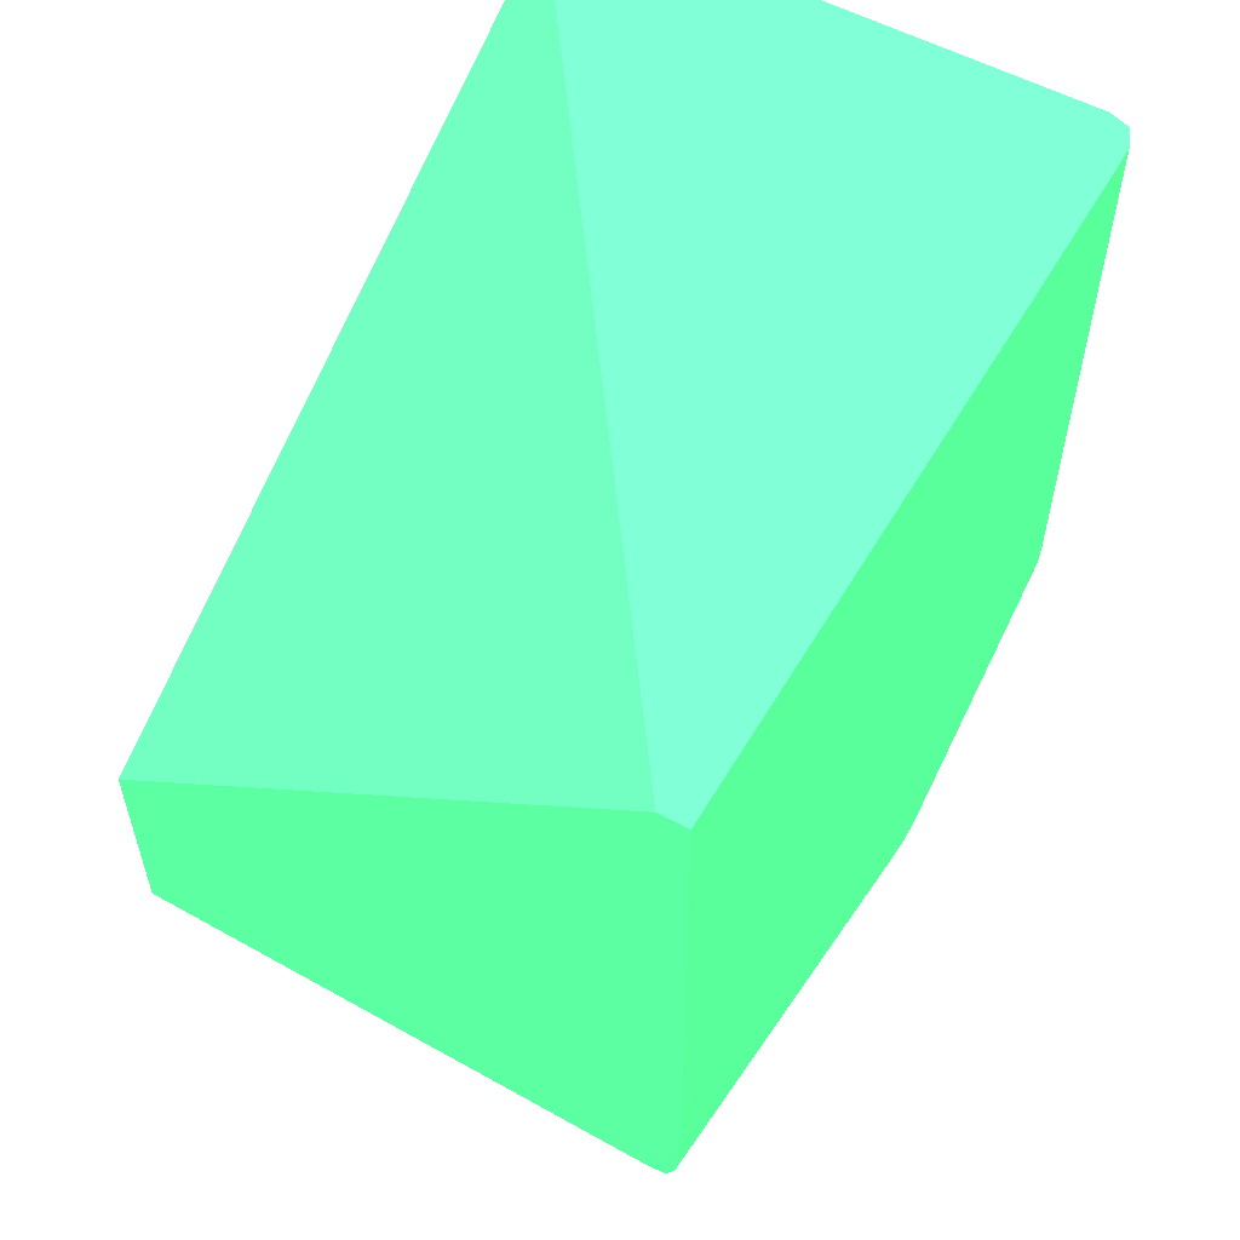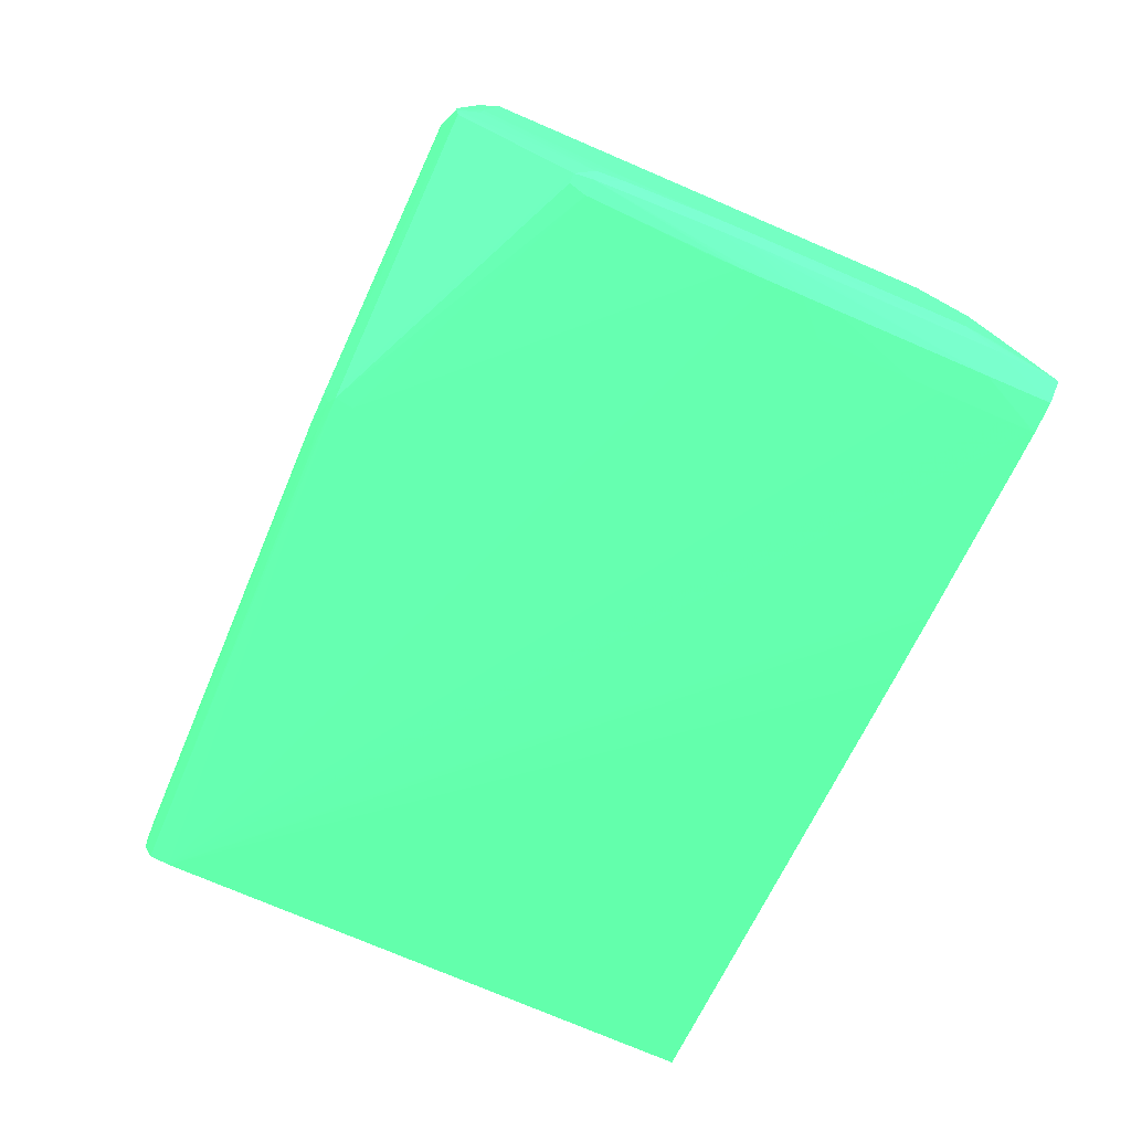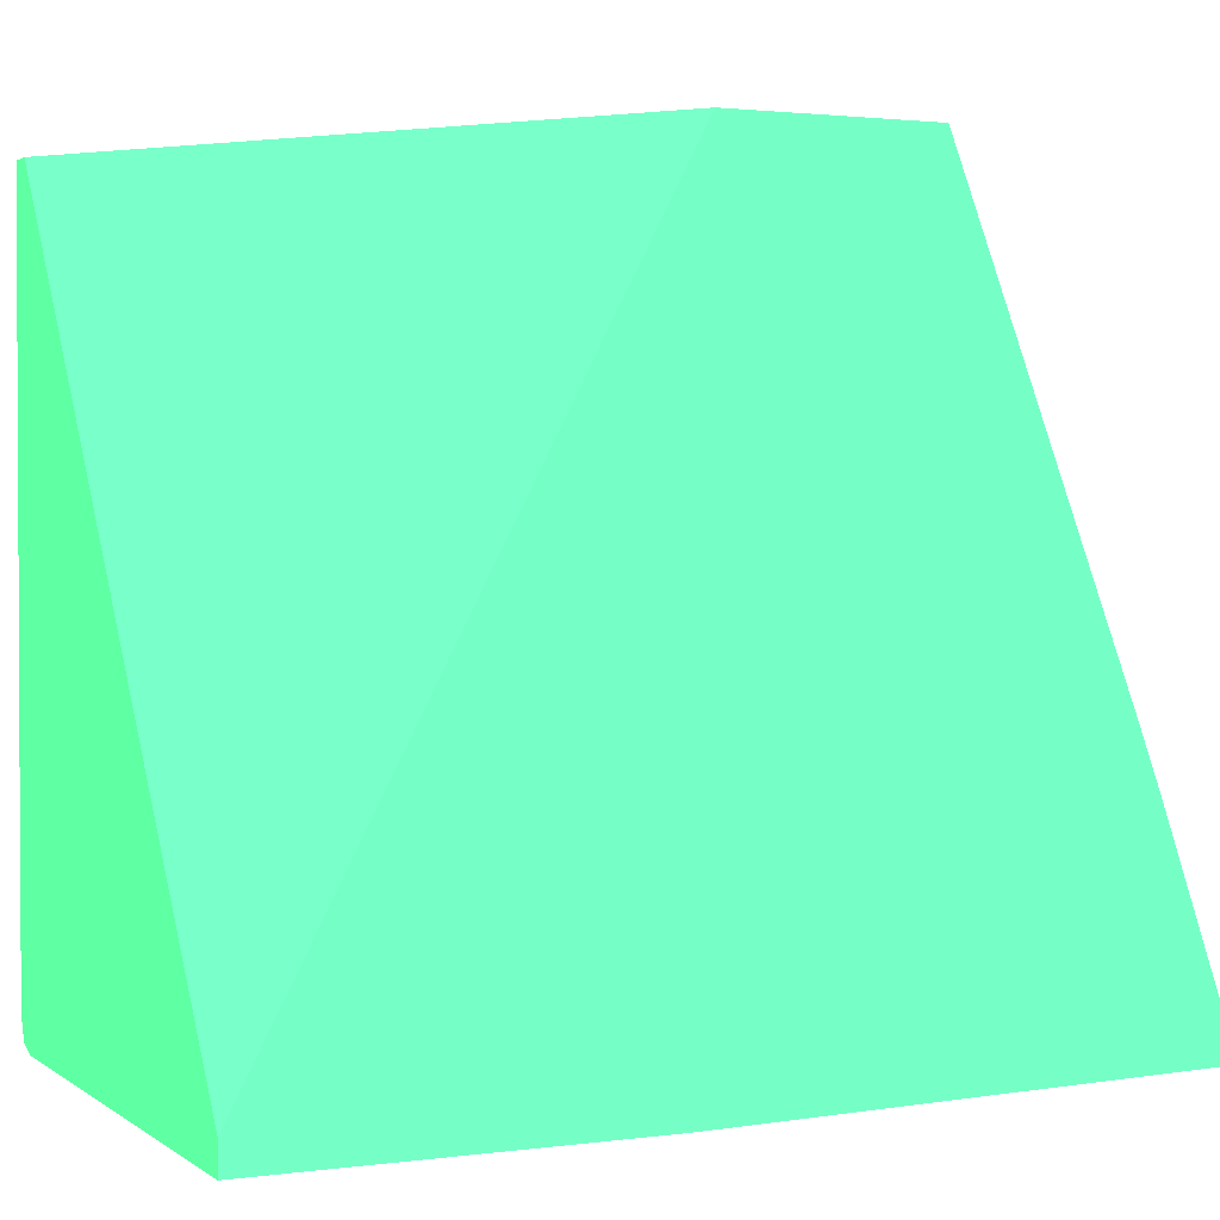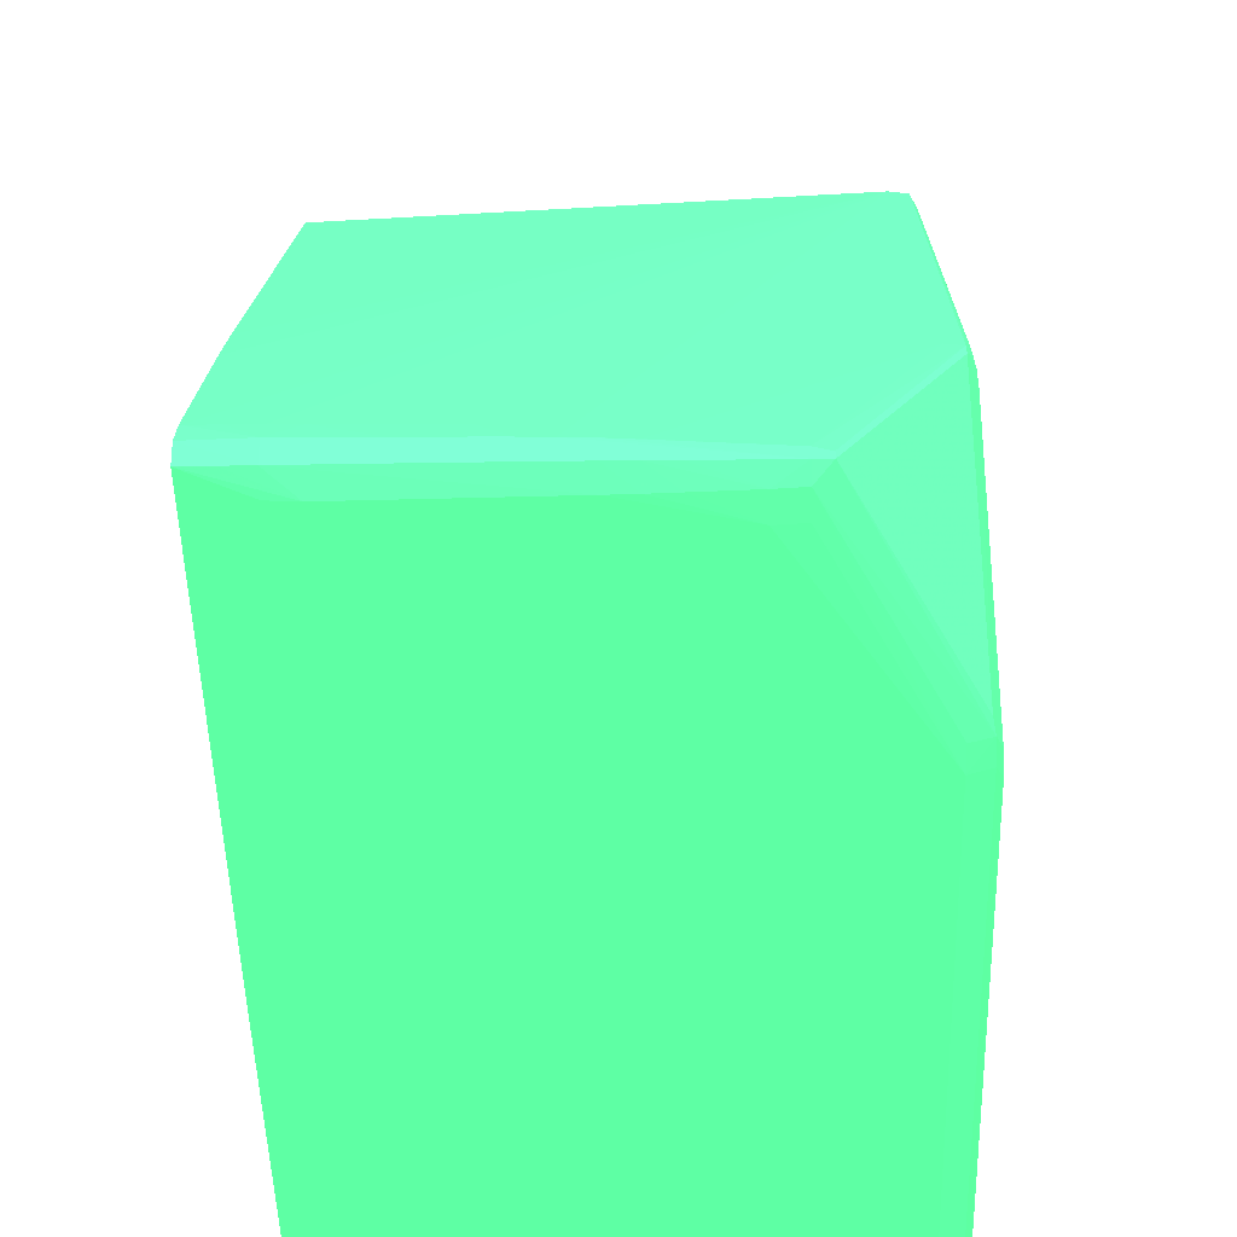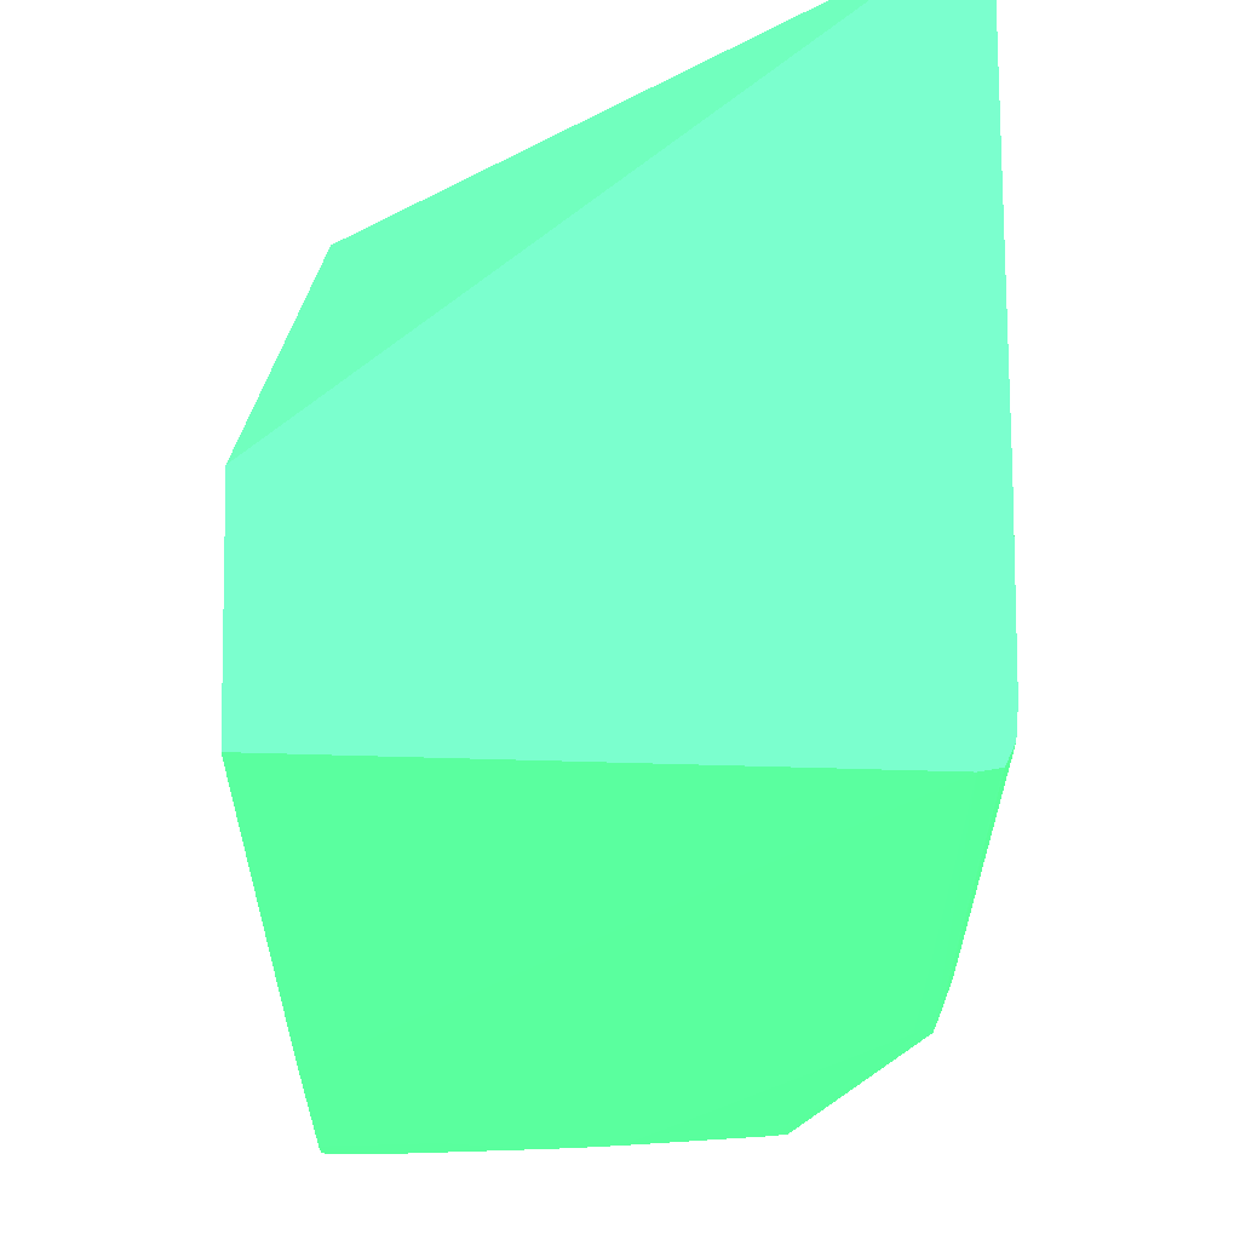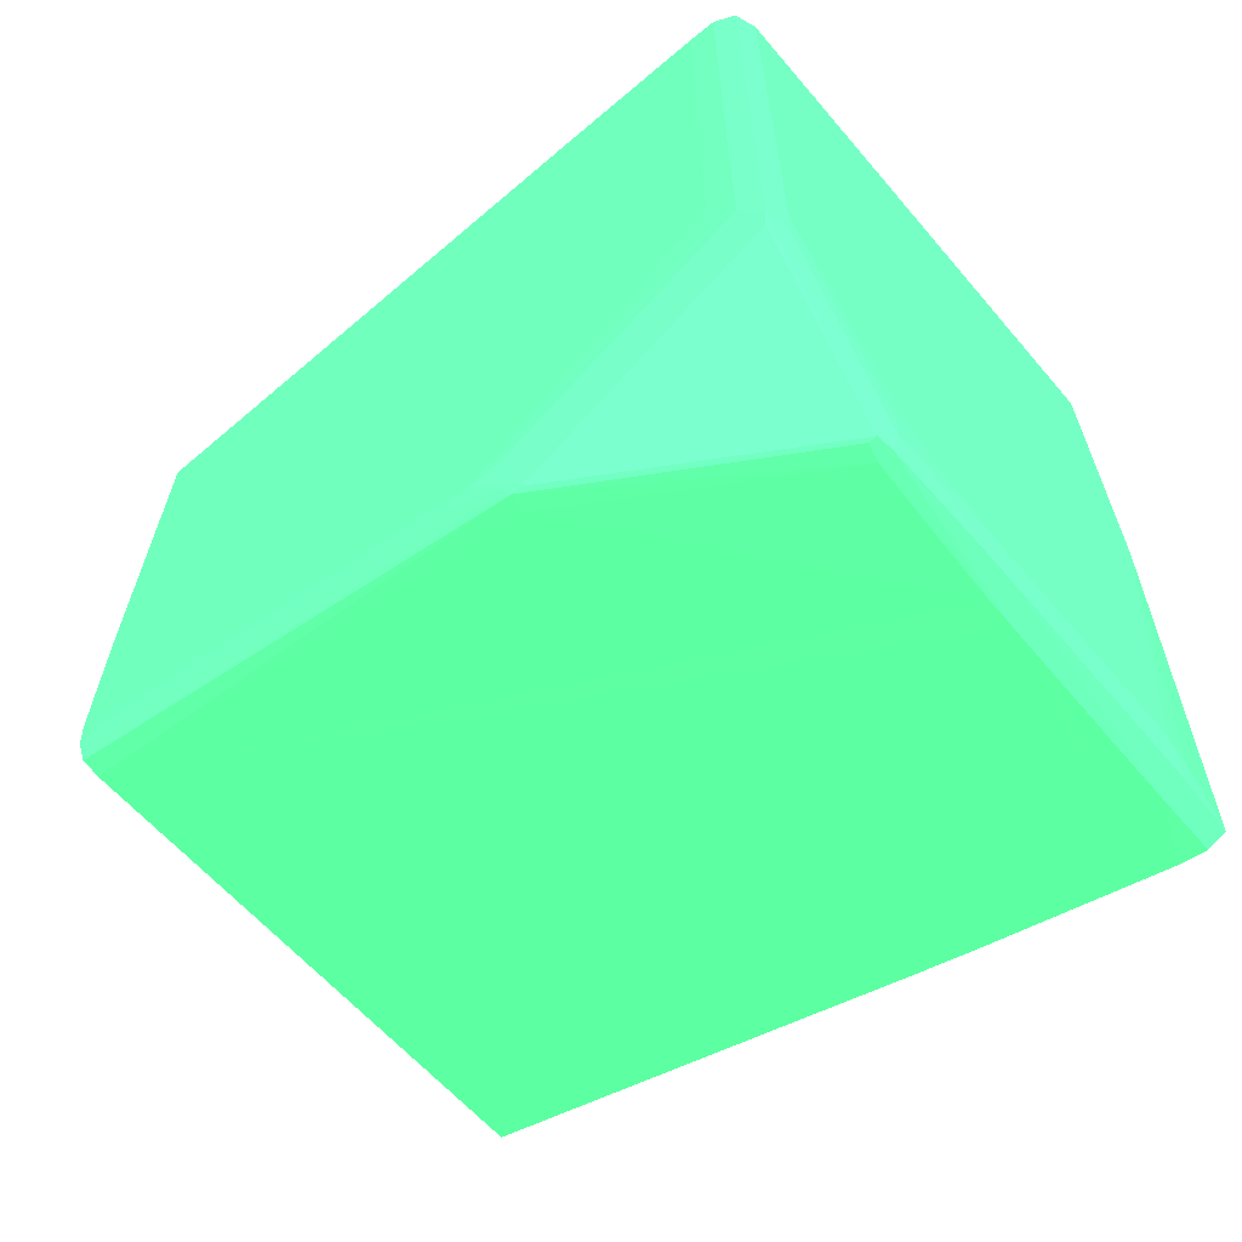
<metadata>
{"format":"obj","ext":"obj","renderer":"f3d","projection":"perspective","resolution":1024,"background":"white","views":[{"elev":55.7,"azim":29.7,"up":"+Y"},{"elev":-79.2,"azim":156.8,"up":"+Y"},{"elev":1.9,"azim":-115.3,"up":"+Z"},{"elev":-51.9,"azim":1.6,"up":"+Z"},{"elev":79.9,"azim":-0.4,"up":"+Z"},{"elev":-63.5,"azim":130.5,"up":"+Y"}]}
</metadata>
<code>
v 0.1924 -3.358 26.31 0.2627 0.7725 0.4549
v 0.2349 -3.358 16.39 0.2627 0.7725 0.4549
v -0.3399 -3.358 26.31 0.2627 0.7725 0.4549
v 0.2235 -10.96 26.31 0.2627 0.7725 0.4549
v 0.2359 -3.358 16.13 0.2627 0.7725 0.4549
v -10.36 -3.358 12.22 0.2627 0.7725 0.4549
v -10.36 -10.8 26.31 0.2627 0.7725 0.4549
v 0.237 -10.96 15.86 0.2627 0.7725 0.4549
v 0.237 -3.358 15.86 0.2627 0.7725 0.4549
v 0.2058 -14.1 26.31 0.2627 0.7725 0.4549
v 0.237 -13.57 12.72 0.2627 0.7725 0.4549
v -10.36 -3.358 11.64 0.2627 0.7725 0.4549
v -10.36 -14.69 26.31 0.2627 0.7725 0.4549
v 0.237 -3.358 12.72 0.2627 0.7725 0.4549
v 0.1643 -14.62 26.31 0.2627 0.7725 0.4549
v 0.1996 -14.62 25.82 0.2627 0.7725 0.4549
v 0.2058 -17.24 17.44 0.2627 0.7725 0.4549
v 0.2266 -14.1 12.19 0.2627 0.7725 0.4549
v -0.3648 -3.358 11.64 0.2627 0.7725 0.4549
v -10.36 -10.43 11.64 0.2627 0.7725 0.4549
v -10.36 -14.93 25.7 0.2627 0.7725 0.4549
v -0.3648 -15.03 26.31 0.2627 0.7725 0.4549
v 0.2266 -3.358 12.19 0.2627 0.7725 0.4549
v 0.003523 -14.97 26.31 0.2627 0.7725 0.4549
v 0.0139 -17.61 17.96 0.2627 0.7725 0.4549
v 0.05125 -17.69 17.44 0.2627 0.7725 0.4549
v 0.1747 -17.24 17.96 0.2627 0.7725 0.4549
v 0.05125 -17.81 16.93 0.2627 0.7725 0.4549
v 0.1934 -17.24 16.91 0.2627 0.7725 0.4549
v 0.1944 -14.62 12.19 0.2627 0.7725 0.4549
v 0.03673 -15.15 11.81 0.2627 0.7725 0.4549
v 0.05748 -14.62 11.79 0.2627 0.7725 0.4549
v -0.1511 -3.358 11.72 0.2627 0.7725 0.4549
v -0.3648 -14.62 11.64 0.2627 0.7725 0.4549
v -8.751 -19.34 11.64 0.2627 0.7725 0.4549
v -9.275 -19.34 11.69 0.2627 0.7725 0.4549
v -10.36 -19.77 11.84 0.2627 0.7725 0.4549
v -10.36 -18.12 17.42 0.2627 0.7725 0.4549
v -0.02138 -14.97 26.31 0.2627 0.7725 0.4549
v -10.36 -18.58 16.19 0.2627 0.7725 0.4549
v -10.36 -18.69 15.86 0.2627 0.7725 0.4549
v -10.36 -19.67 13.09 0.2627 0.7725 0.4549
v -10.32 -19.8 12.72 0.2627 0.7725 0.4549
v -9.799 -19.79 12.72 0.2627 0.7725 0.4549
v -9.275 -19.78 12.72 0.2627 0.7725 0.4549
v -8.751 -19.77 12.72 0.2627 0.7725 0.4549
v -8.227 -19.76 12.72 0.2627 0.7725 0.4549
v -7.702 -19.74 12.72 0.2627 0.7725 0.4549
v -6.655 -19.71 12.72 0.2627 0.7725 0.4549
v -6.131 -19.86 12.19 0.2627 0.7725 0.4549
v -5.606 -19.84 12.19 0.2627 0.7725 0.4549
v -5.082 -19.82 12.19 0.2627 0.7725 0.4549
v -0.3648 -18.08 16.82 0.2627 0.7725 0.4549
v -0.04317 -18.07 16.77 0.2627 0.7725 0.4549
v 0.05748 -3.358 11.79 0.2627 0.7725 0.4549
v -0.04317 -18.07 16.57 0.2627 0.7725 0.4549
v -0.02242 -15.47 11.86 0.2627 0.7725 0.4549
v -0.3648 -15.15 11.68 0.2627 0.7725 0.4549
v -2.158 -19.64 11.88 0.2627 0.7725 0.4549
v -2.462 -19.34 11.72 0.2627 0.7725 0.4549
v -2.462 -18.82 11.68 0.2627 0.7725 0.4549
v -2.986 -18.82 11.64 0.2627 0.7725 0.4549
v -5.082 -19.34 11.64 0.2627 0.7725 0.4549
v -9.275 -19.8 11.79 0.2627 0.7725 0.4549
v -9.799 -19.79 11.81 0.2627 0.7725 0.4549
v -10.36 -19.92 12.19 0.2627 0.7725 0.4549
v -10.36 -19.8 12.72 0.2627 0.7725 0.4549
v -9.275 -19.94 12.19 0.2627 0.7725 0.4549
v -7.702 -19.9 12.19 0.2627 0.7725 0.4549
v -6.655 -19.88 12.19 0.2627 0.7725 0.4549
v -5.082 -19.76 11.79 0.2627 0.7725 0.4549
v -4.559 -19.74 11.79 0.2627 0.7725 0.4549
v -2.462 -19.67 11.84 0.2627 0.7725 0.4549
v -2.462 -19.67 12.11 0.2627 0.7725 0.4549
v -4.559 -19.79 12.19 0.2627 0.7725 0.4549
v -2.158 -19.64 12.04 0.2627 0.7725 0.4549
v -2.986 -19.34 11.68 0.2627 0.7725 0.4549
v -4.035 -19.34 11.66 0.2627 0.7725 0.4549
v -4.559 -19.34 11.65 0.2627 0.7725 0.4549
v -5.606 -19.76 11.79 0.2627 0.7725 0.4549
v -7.179 -19.78 11.79 0.2627 0.7725 0.4549
v -8.751 -19.8 11.79 0.2627 0.7725 0.4549
v -9.799 -19.93 12.19 0.2627 0.7725 0.4549
v -4.035 -19.72 11.8 0.2627 0.7725 0.4549
f 1 2 5
f 1 5 9
f 1 9 14
f 1 14 23
f 1 23 55
f 1 55 33
f 1 33 19
f 1 19 12
f 1 12 6
f 1 6 3
f 1 3 7
f 1 7 13
f 1 13 22
f 1 22 39
f 1 39 24
f 1 24 15
f 1 15 10
f 1 10 4
f 1 4 2
f 2 4 5
f 3 6 7
f 4 8 9
f 4 9 5
f 4 10 11
f 4 11 8
f 6 12 20
f 6 20 37
f 6 37 66
f 6 66 67
f 6 67 42
f 6 42 41
f 6 41 40
f 6 40 38
f 6 38 21
f 6 21 13
f 6 13 7
f 8 11 14
f 8 14 9
f 10 15 16
f 10 16 17
f 10 17 11
f 11 17 18
f 11 18 23
f 11 23 14
f 12 19 34
f 12 34 62
f 12 62 63
f 12 63 35
f 12 35 20
f 13 21 22
f 15 24 25
f 15 25 26
f 15 26 27
f 15 27 16
f 16 27 17
f 17 27 28
f 17 28 29
f 17 29 18
f 18 29 30
f 18 30 31
f 18 31 32
f 18 32 55
f 18 55 23
f 19 33 34
f 20 35 36
f 20 36 37
f 21 38 22
f 22 38 40
f 22 40 41
f 22 41 42
f 22 42 43
f 22 43 44
f 22 44 45
f 22 45 46
f 22 46 47
f 22 47 48
f 22 48 49
f 22 49 50
f 22 50 51
f 22 51 52
f 22 52 53
f 22 53 54
f 22 54 39
f 24 39 54
f 24 54 25
f 25 54 26
f 26 54 28
f 26 28 27
f 28 54 56
f 28 56 29
f 29 56 57
f 29 57 30
f 30 57 31
f 31 58 34
f 31 34 32
f 31 57 59
f 31 59 60
f 31 60 58
f 32 34 33
f 32 33 55
f 34 58 60
f 34 60 61
f 34 61 62
f 35 63 64
f 35 64 65
f 35 65 37
f 35 37 36
f 37 65 66
f 42 67 43
f 43 67 68
f 43 68 44
f 44 68 45
f 45 68 46
f 46 68 69
f 46 69 70
f 46 70 47
f 47 70 48
f 48 70 50
f 48 50 49
f 50 70 71
f 50 71 72
f 50 72 73
f 50 73 51
f 51 73 52
f 52 73 74
f 52 74 75
f 52 75 53
f 53 75 74
f 53 74 54
f 54 74 76
f 54 76 59
f 54 59 56
f 56 59 57
f 59 76 74
f 59 74 73
f 59 73 60
f 60 73 77
f 60 77 62
f 60 62 61
f 62 77 78
f 62 78 79
f 62 79 63
f 63 79 71
f 63 71 80
f 63 80 81
f 63 81 82
f 63 82 64
f 64 82 68
f 64 68 83
f 64 83 66
f 64 66 65
f 66 83 67
f 67 83 68
f 68 82 81
f 68 81 80
f 68 80 71
f 68 71 69
f 69 71 70
f 71 79 72
f 72 84 73
f 72 79 78
f 72 78 77
f 72 77 84
f 73 84 77

</code>
